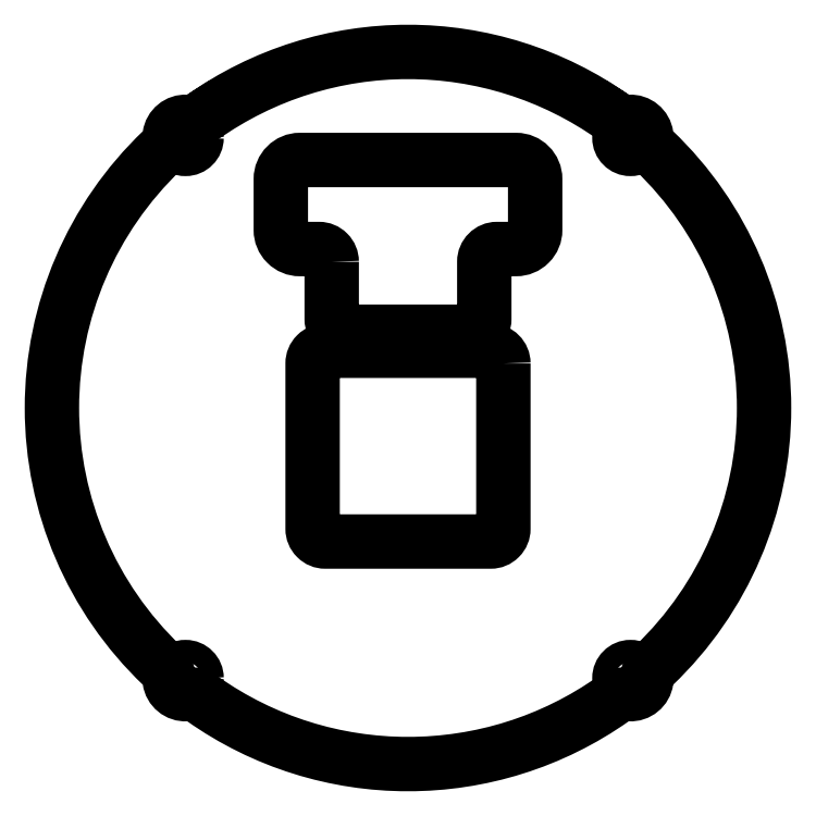
<metadata>
{"format":"dxf","ext":"dxf","renderer":"ezdxf+matplotlib","layout":"modelspace","background":"white","min_lineweight":24,"dpi":150}
</metadata>
<code>
0
SECTION
2
ENTITIES
0
LWPOLYLINE
8
0
90
16
70
1
43
0
10
-12
20
23
42
0.4142
10
-14
20
25
10
-17
20
25
42
-0.4142
10
-20
20
28
10
-20
20
36
42
-0.4142
10
-17
20
39
10
17
20
39
42
-0.4142
10
20
20
36
10
20
20
28
42
-0.4142
10
17
20
25
10
14
20
25
42
0.4142
10
12
20
23
10
12
20
14
42
-0.4142
10
10
20
12
10
-10
20
12
42
-0.4142
10
-12
20
14
0
LWPOLYLINE
8
0
90
8
70
1
43
0
10
15
20
7
42
0.4142
10
13
20
9
10
-13
20
9
42
0.4142
10
-15
20
7
10
-15
20
-19
42
0.4142
10
-13
20
-21
10
13
20
-21
42
0.4142
10
15
20
-19
0
CIRCLE
8
0
10
-35
20
-42.5
30
0
40
1.75
210
-3.294e-83
220
2.576e-231
230
1
0
CIRCLE
8
0
10
35
20
42.5
30
0
40
1.75
210
-3.294e-83
220
2.576e-231
230
1
0
CIRCLE
8
0
10
35
20
-42.5
30
0
40
1.75
210
-3.294e-83
220
2.576e-231
230
1
0
CIRCLE
8
0
10
-35
20
42.5
30
0
40
1.75
210
-3.294e-83
220
2.576e-231
230
1
0
LWPOLYLINE
8
0
90
18
70
1
43
0
10
38.68
20
-40.5
42
0.4278
10
38.68
20
40.5
42
-0.1693
10
37.48
20
42.84
42
0.3903
10
34.86
20
45
42
-0.1623
10
32.42
20
45.66
42
-7.98e-05
10
32.42
20
45.66
42
0.3189
10
-32.42
20
45.66
42
-7.979e-05
10
-32.42
20
45.66
42
-0.1623
10
-34.86
20
45
42
0.3903
10
-37.48
20
42.84
42
-0.1693
10
-38.68
20
40.5
42
0.4278
10
-38.68
20
-40.5
42
-0.1693
10
-37.48
20
-42.84
42
0.3903
10
-34.86
20
-45
42
-0.1693
10
-32.33
20
-45.72
42
0.3178
10
32.33
20
-45.72
42
-0.1693
10
34.86
20
-45
42
0.3903
10
37.48
20
-42.84
42
-0.1693
0
ENDSEC
0
EOF

</code>
